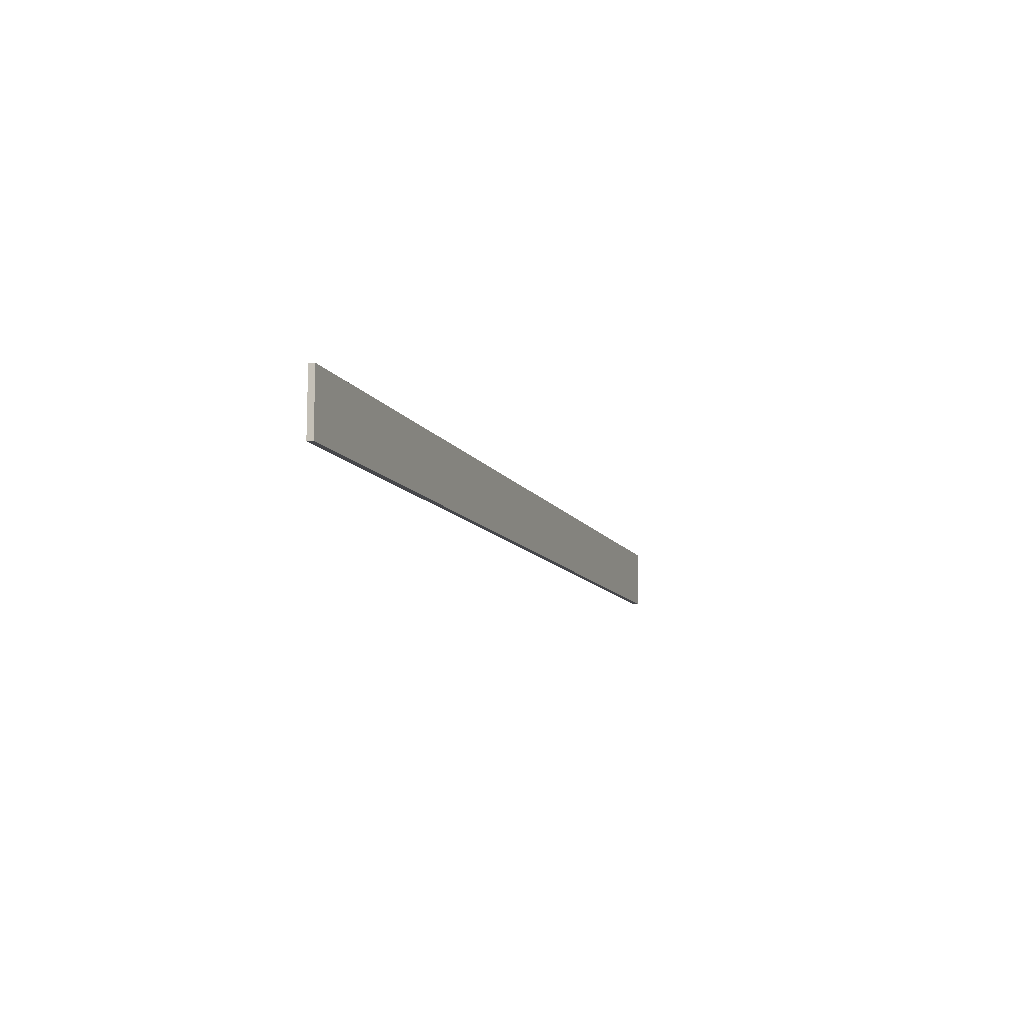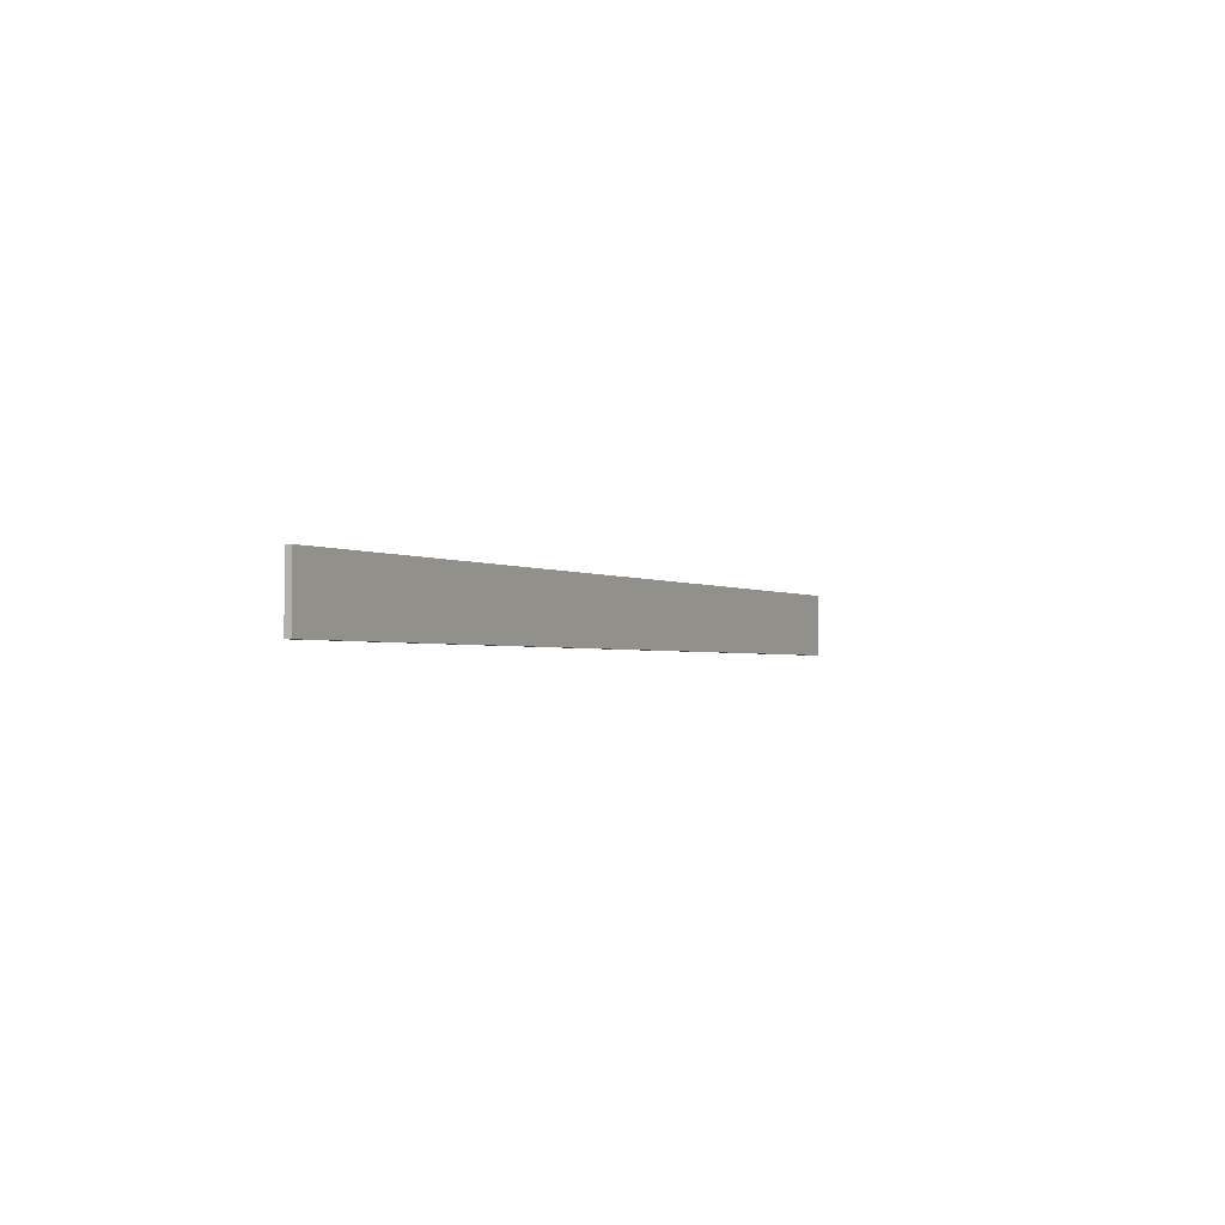
<metadata>
{"format":"obj","ext":"obj","renderer":"f3d","projection":"perspective","resolution":1024,"background":"white","views":[{"elev":-11.2,"azim":109.5,"up":"+Y"},{"elev":-1.9,"azim":117.1,"up":"+Y"}]}
</metadata>
<code>
o 4610
v 2169 1885 19.79
v 2169 1885 19.79
v 2170 1885 19.79
v 2169 1885 19.8
v 2169 1885 19.8
v 2169 1885 19.8
v 2169 1885 19.79
v 2170 1885 19.79
v 2170 1885 19.79
v 2170 1885 19.8
v 2170 1885 19.79
v 2169 1885 19.8
v 2170 1885 19.8
v 2169 1885 19.8
v 2170 1885 19.8
v 2170 1885 19.8
v 2169 1885 19.79
v 2169 1885 19.8
v 2170 1885 19.79
v 2170 1885 19.8
v 2170 1885 19.8
v 2169 1885 19.79
v 2169 1885 19.8
v 2170 1885 19.8
v 2170 1885 19.79
v 2170 1885 19.79
v 2170 1885 19.8
v 2170 1885 19.79
v 2169 1885 19.79
f 1 2 3
f 1 4 5
f 6 2 7
f 8 9 7
f 10 7 11
f 12 13 14
f 14 15 16
f 17 15 18
f 19 20 21
f 22 23 20
f 24 25 26
f 27 28 29

</code>
